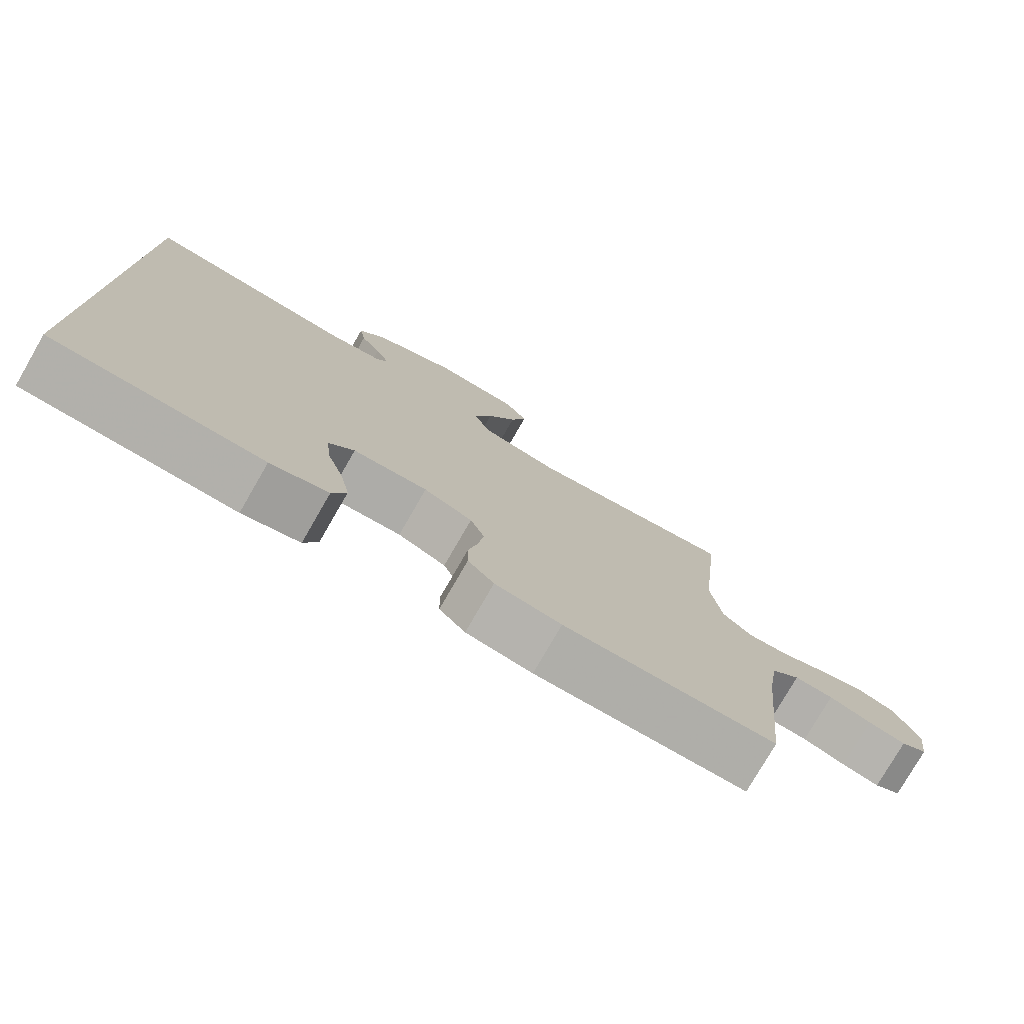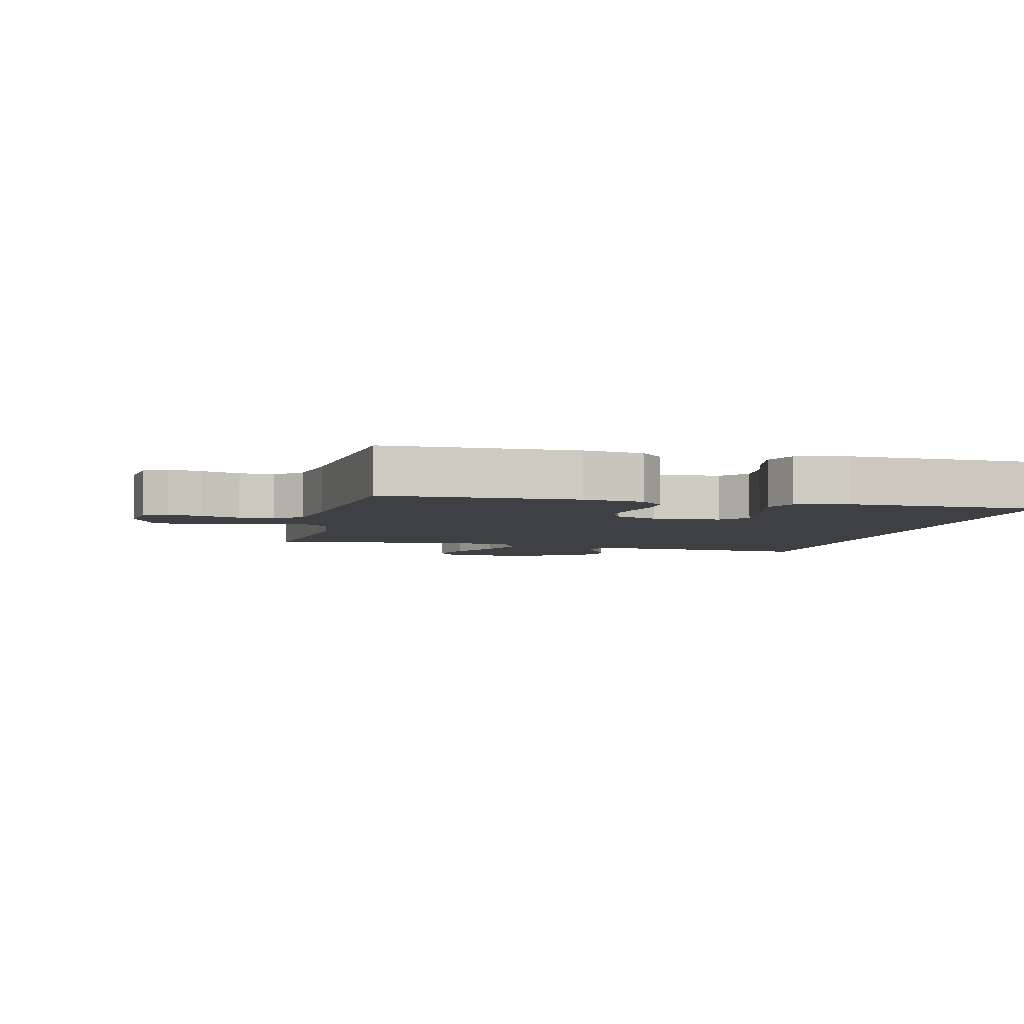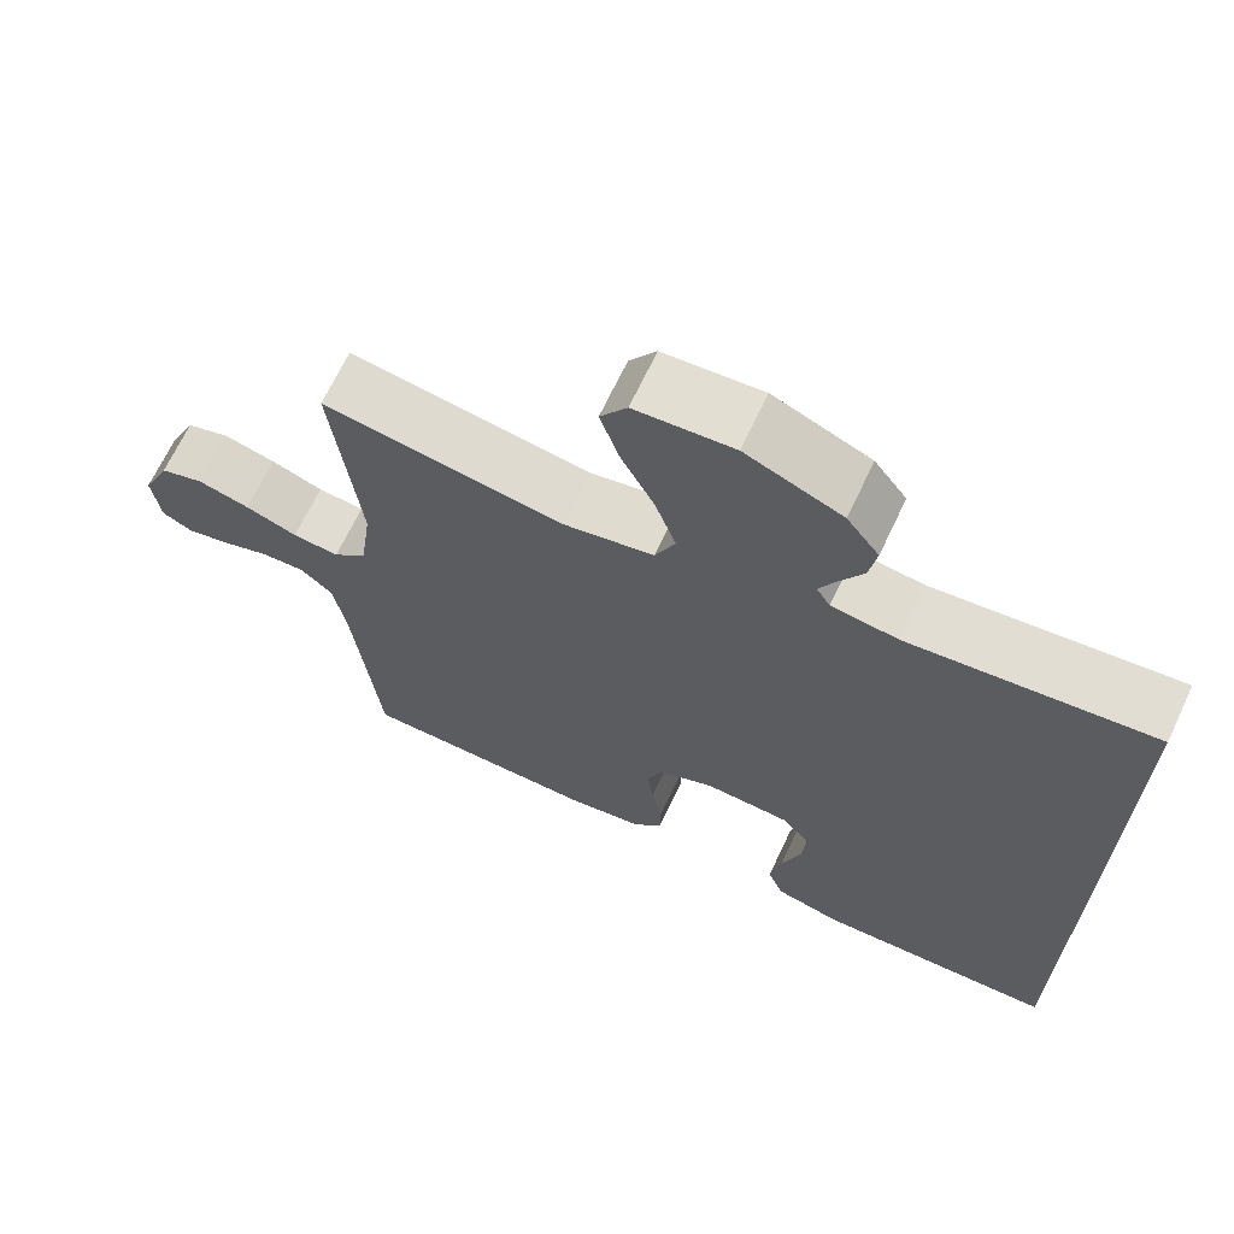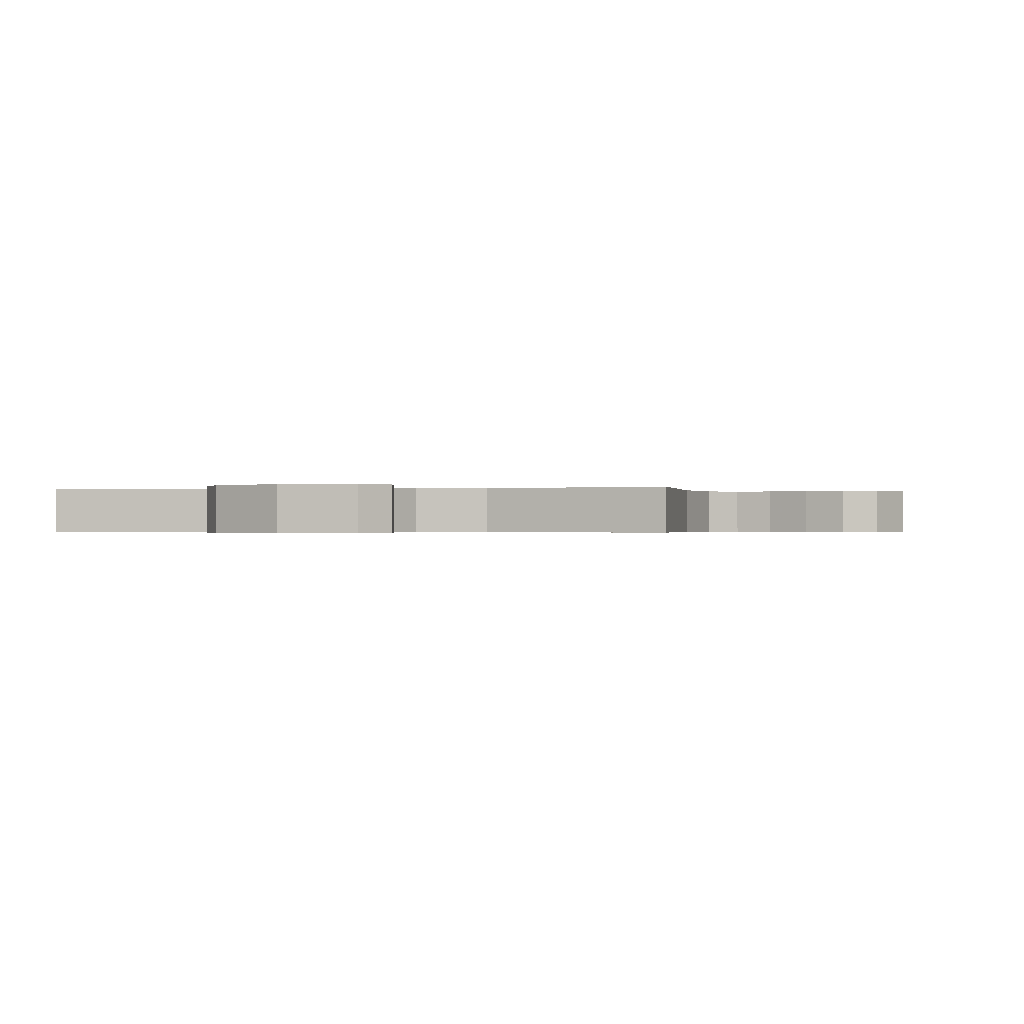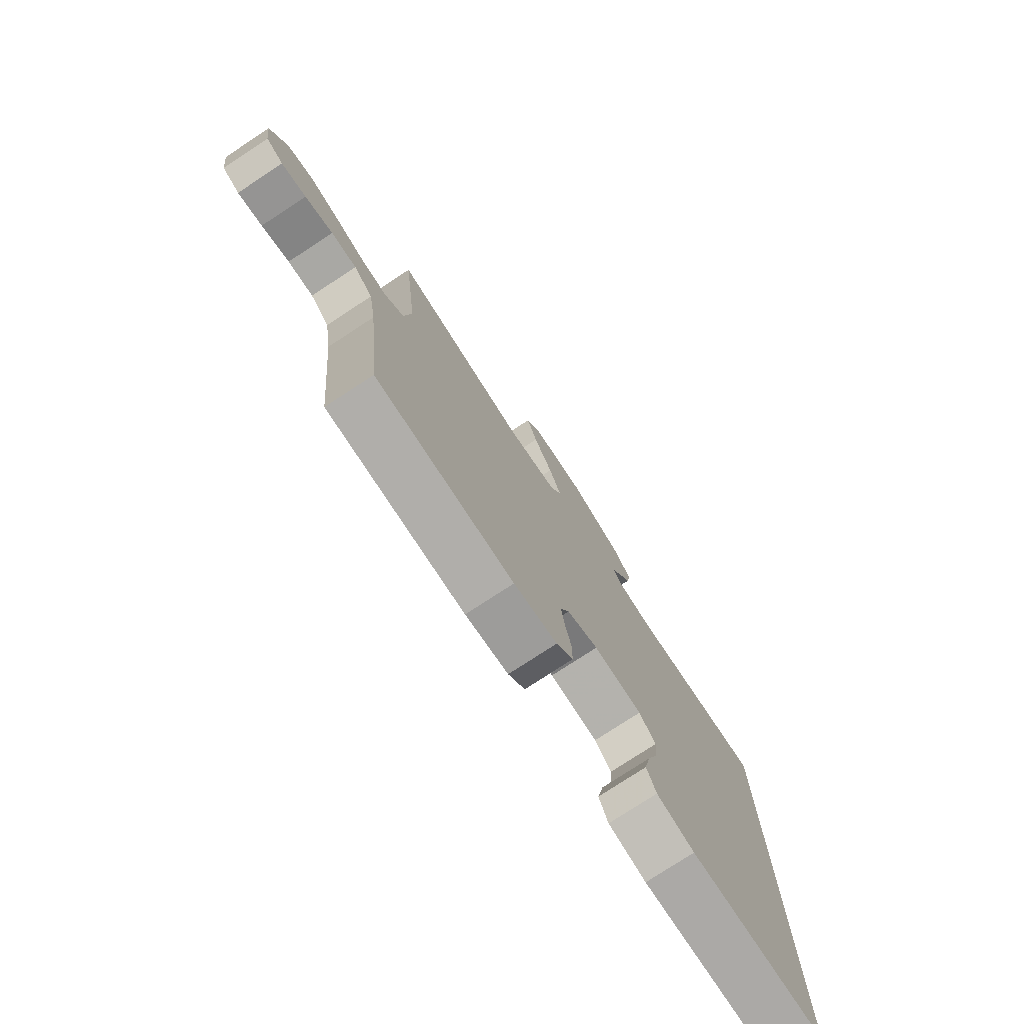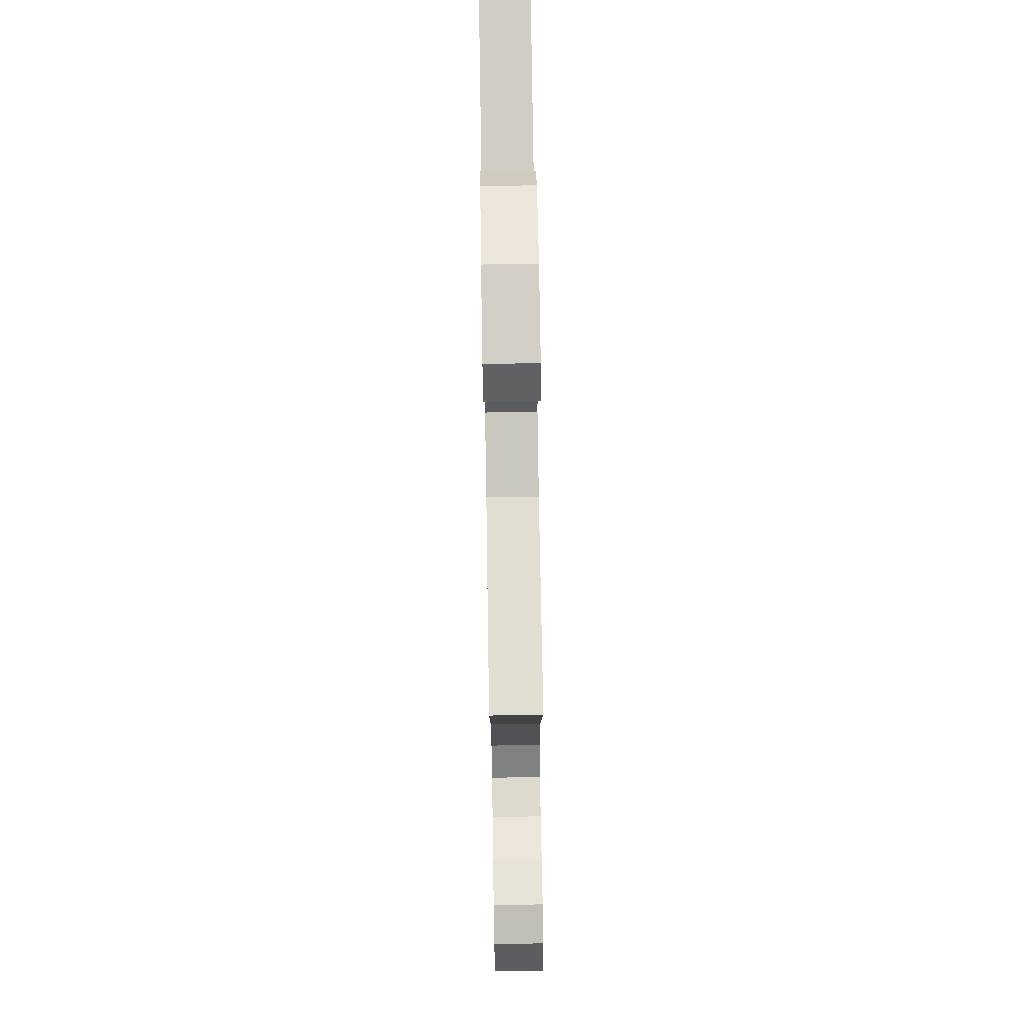
<metadata>
{"format":"obj","ext":"obj","renderer":"f3d","projection":"perspective","resolution":1024,"background":"white","views":[{"elev":-77.7,"azim":-30.0,"up":"+Z"},{"elev":-4.6,"azim":167.0,"up":"+Y"},{"elev":67.8,"azim":-154.7,"up":"+Z"},{"elev":-0.5,"azim":16.9,"up":"+Y"},{"elev":-77.4,"azim":123.2,"up":"+Z"},{"elev":76.9,"azim":89.1,"up":"+Z"}]}
</metadata>
<code>
v -0.5 0.07 -0.503
v -0.5 0.07 0.57
v -0.2 0.07 0.536
v -0.117 0.07 0.547
v -0.1 0.07 0.575
v -0.121 0.07 0.617
v -0.15 0.07 0.668
v -0.159 0.07 0.723
v -0.119 0.07 0.777
v 0 0.07 0.827
v 0.122 0.07 0.817
v 0.155 0.07 0.768
v 0.132 0.07 0.695
v 0.09 0.07 0.612
v 0.064 0.07 0.535
v 0.089 0.07 0.478
v 0.2 0.07 0.455
v 0.5 0.07 0.5
v 0.468 0.07 0.2
v 0.483 0.07 0.088
v 0.525 0.07 0.049
v 0.583 0.07 0.054
v 0.648 0.07 0.078
v 0.713 0.07 0.095
v 0.767 0.07 0.078
v 0.802 0.07 0
v 0.792 0.07 -0.077
v 0.755 0.07 -0.097
v 0.702 0.07 -0.085
v 0.642 0.07 -0.064
v 0.587 0.07 -0.061
v 0.546 0.07 -0.098
v 0.53 0.07 -0.2
v 0.5 0.07 -0.5
v 0.2 0.07 -0.503
v 0.106 0.07 -0.488
v 0.069 0.07 -0.448
v 0.068 0.07 -0.393
v 0.081 0.07 -0.331
v 0.089 0.07 -0.271
v 0.069 0.07 -0.221
v 0 0.07 -0.191
v -0.106 0.07 -0.196
v -0.142 0.07 -0.238
v -0.136 0.07 -0.302
v -0.112 0.07 -0.375
v -0.098 0.07 -0.444
v -0.118 0.07 -0.495
v -0.2 0.07 -0.515
v -0.5 0 -0.503
v -0.5 0 0.57
v -0.2 0 0.536
v -0.117 0 0.547
v -0.1 0 0.575
v -0.121 0 0.617
v -0.15 0 0.668
v -0.159 0 0.723
v -0.119 0 0.777
v 0 0 0.827
v 0.122 0 0.817
v 0.155 0 0.768
v 0.132 0 0.695
v 0.09 0 0.612
v 0.064 0 0.535
v 0.089 0 0.478
v 0.2 0 0.455
v 0.5 0 0.5
v 0.468 0 0.2
v 0.483 0 0.088
v 0.525 0 0.049
v 0.583 0 0.054
v 0.648 0 0.078
v 0.713 0 0.095
v 0.767 0 0.078
v 0.802 0 0
v 0.792 0 -0.077
v 0.755 0 -0.097
v 0.702 0 -0.085
v 0.642 0 -0.064
v 0.587 0 -0.061
v 0.546 0 -0.098
v 0.53 0 -0.2
v 0.5 0 -0.5
v 0.2 0 -0.503
v 0.106 0 -0.488
v 0.069 0 -0.448
v 0.068 0 -0.393
v 0.081 0 -0.331
v 0.089 0 -0.271
v 0.069 0 -0.221
v 0 0 -0.191
v -0.106 0 -0.196
v -0.142 0 -0.238
v -0.136 0 -0.302
v -0.112 0 -0.375
v -0.098 0 -0.444
v -0.118 0 -0.495
v -0.2 0 -0.515
f 49 1 2
f 48 49 2
f 47 48 2
f 46 47 2
f 45 46 2
f 44 45 2
f 43 44 2 3
f 42 43 3 4
f 41 42 4 5
f 40 41 5
f 37 38 39
f 36 37 39
f 35 36 39
f 34 35 39
f 33 34 39
f 32 33 39 40
f 31 32 40 5
f 28 29 30
f 27 28 30
f 26 27 30
f 25 26 30
f 24 25 30
f 23 24 30
f 22 23 30
f 21 22 30 31
f 31 5 6
f 21 31 6
f 20 21 6
f 17 18 19
f 16 17 19 20
f 12 13 14
f 11 12 14
f 10 11 14
f 9 10 14
f 8 9 14
f 7 8 14
f 6 7 14
f 6 14 15
f 16 20 6
f 6 15 16
f 51 50 98
f 51 98 97
f 51 97 96
f 51 96 95
f 51 95 94
f 51 94 93
f 52 51 93 92
f 53 52 92 91
f 54 53 91 90
f 54 90 89
f 88 87 86
f 88 86 85
f 88 85 84
f 88 84 83
f 88 83 82
f 89 88 82 81
f 54 89 81 80
f 79 78 77
f 79 77 76
f 79 76 75
f 79 75 74
f 79 74 73
f 79 73 72
f 79 72 71
f 80 79 71 70
f 55 54 80
f 55 80 70
f 55 70 69
f 68 67 66
f 69 68 66 65
f 63 62 61
f 63 61 60
f 63 60 59
f 63 59 58
f 63 58 57
f 63 57 56
f 63 56 55
f 64 63 55
f 55 69 65
f 65 64 55
f 1 50 51 2
f 2 51 52 3
f 3 52 53 4
f 4 53 54 5
f 5 54 55 6
f 6 55 56 7
f 7 56 57 8
f 8 57 58 9
f 9 58 59 10
f 10 59 60 11
f 11 60 61 12
f 12 61 62 13
f 13 62 63 14
f 14 63 64 15
f 15 64 65 16
f 16 65 66 17
f 17 66 67 18
f 18 67 68 19
f 19 68 69 20
f 20 69 70 21
f 21 70 71 22
f 22 71 72 23
f 23 72 73 24
f 24 73 74 25
f 25 74 75 26
f 26 75 76 27
f 27 76 77 28
f 28 77 78 29
f 29 78 79 30
f 30 79 80 31
f 31 80 81 32
f 32 81 82 33
f 33 82 83 34
f 34 83 84 35
f 35 84 85 36
f 36 85 86 37
f 37 86 87 38
f 38 87 88 39
f 39 88 89 40
f 40 89 90 41
f 41 90 91 42
f 42 91 92 43
f 43 92 93 44
f 44 93 94 45
f 45 94 95 46
f 46 95 96 47
f 47 96 97 48
f 48 97 98 49
f 49 98 50 1

</code>
